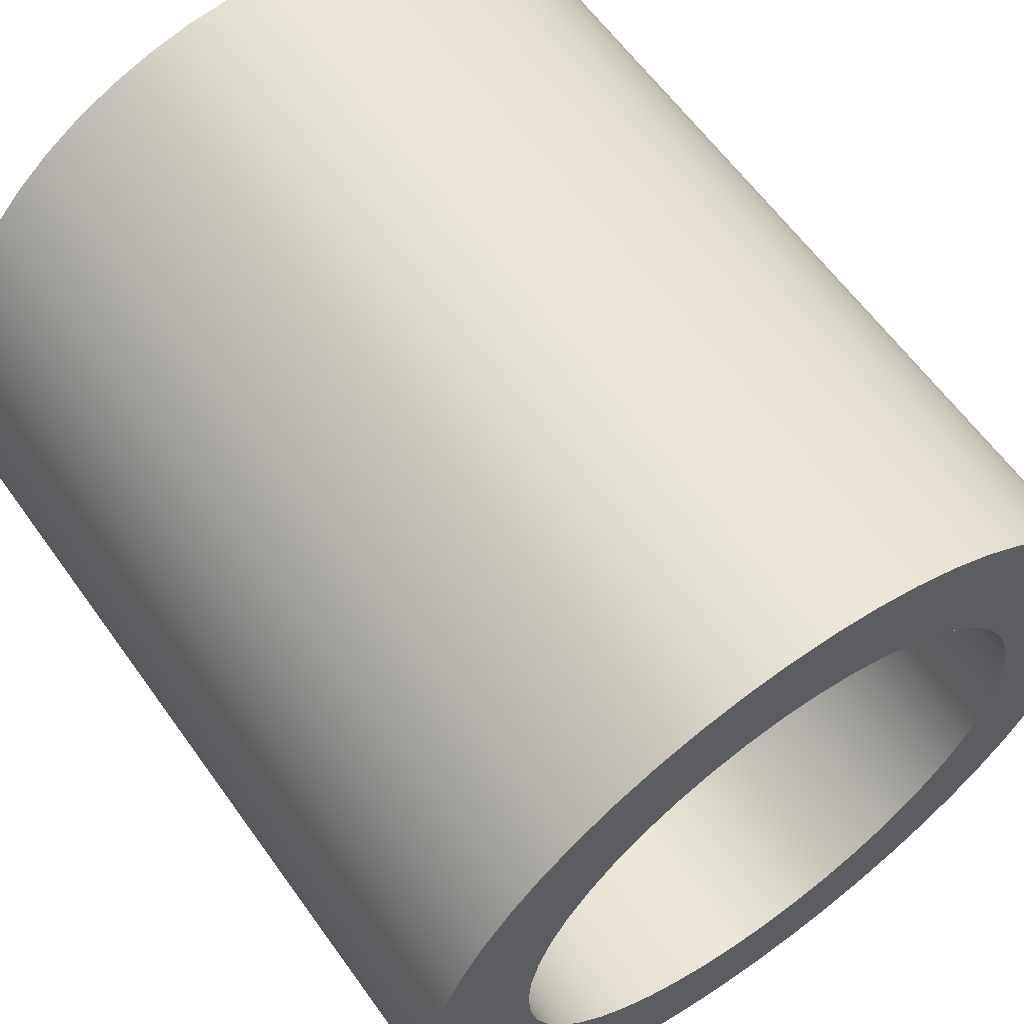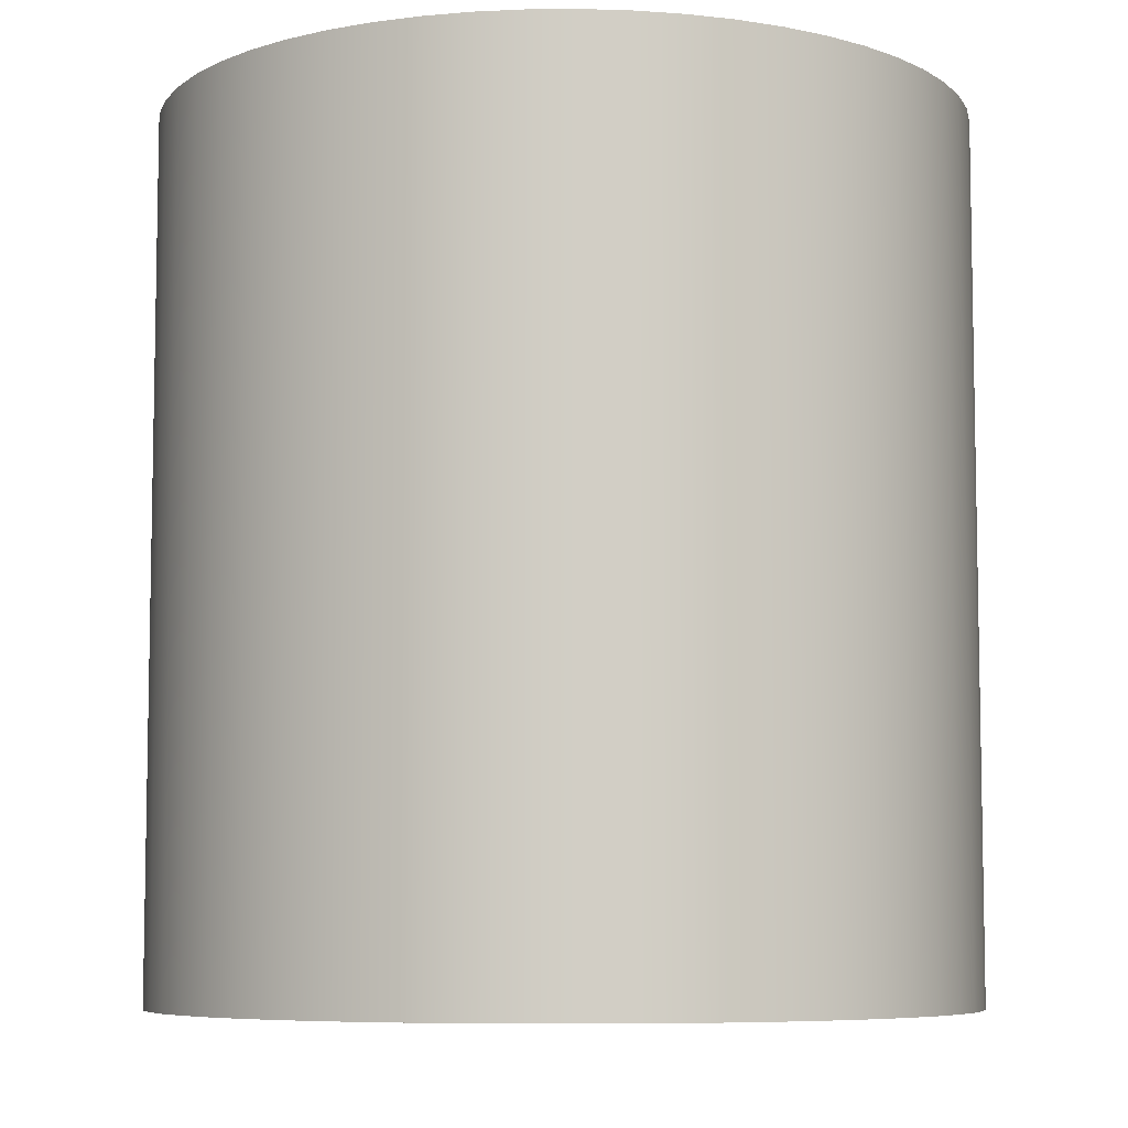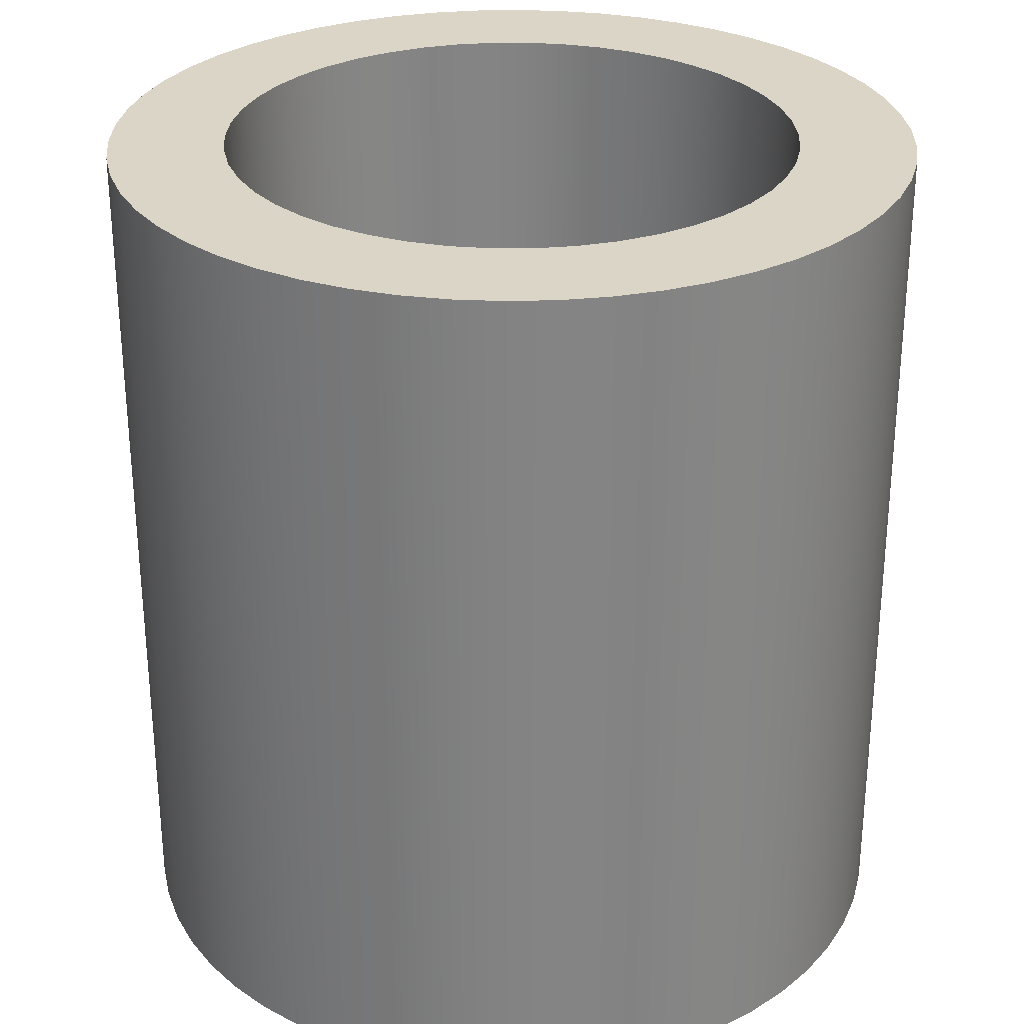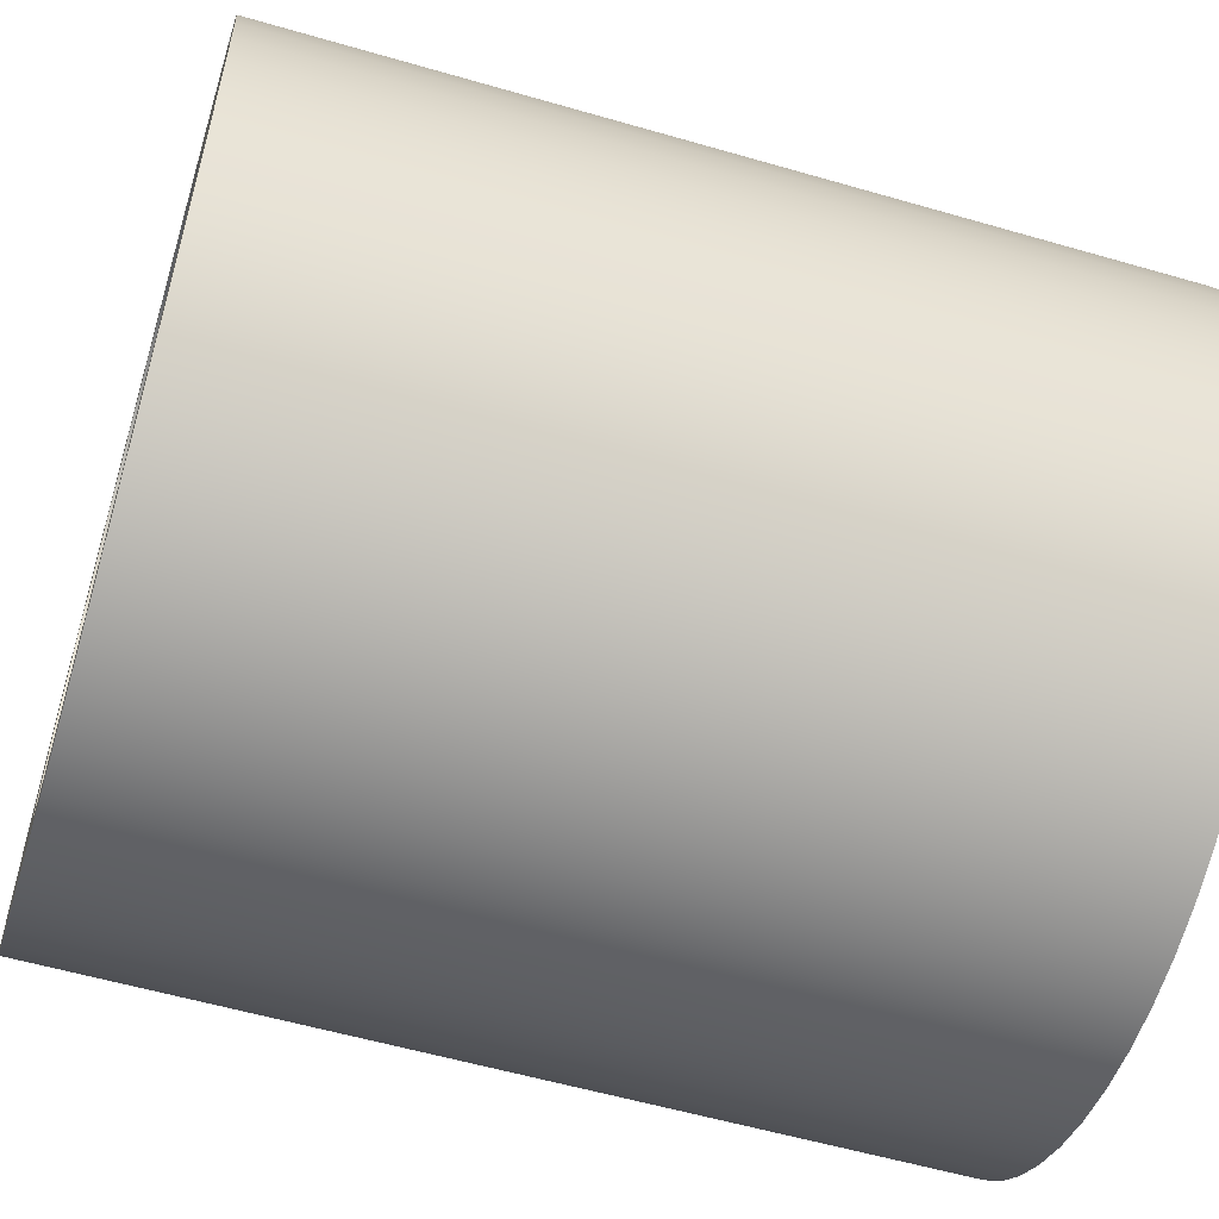
<metadata>
{"format":"obj","ext":"obj","renderer":"f3d","projection":"perspective","resolution":1024,"background":"white","views":[{"elev":61.1,"azim":144.6,"up":"+Y"},{"elev":-7.1,"azim":74.6,"up":"+Z"},{"elev":29.0,"azim":-149.1,"up":"+Z"},{"elev":-56.5,"azim":-106.9,"up":"+Y"}]}
</metadata>
<code>
v -2.5 -3.062e-16 7.5
v -2.477 -0.3404 7.5
v -2.407 -0.6745 7.5
v -2.293 -0.996 7.5
v -2.136 -1.299 7.5
v -1.939 -1.578 7.5
v -1.706 -1.827 7.5
v -1.442 -2.042 7.5
v -1.15 -2.22 7.5
v -0.8372 -2.356 7.5
v -0.5086 -2.448 7.5
v -0.1706 -2.494 7.5
v 0.1706 -2.494 7.5
v 0.5086 -2.448 7.5
v 0.8372 -2.356 7.5
v 1.15 -2.22 7.5
v 1.442 -2.042 7.5
v 1.706 -1.827 7.5
v 1.939 -1.578 7.5
v 2.136 -1.299 7.5
v 2.293 -0.996 7.5
v 2.407 -0.6745 7.5
v 2.477 -0.3404 7.5
v 2.5 0 7.5
v 2.477 0.3404 7.5
v 2.407 0.6745 7.5
v 2.293 0.996 7.5
v 2.136 1.299 7.5
v 1.939 1.578 7.5
v 1.706 1.827 7.5
v 1.442 2.042 7.5
v 1.15 2.22 7.5
v 0.8372 2.356 7.5
v 0.5086 2.448 7.5
v 0.1706 2.494 7.5
v -0.1706 2.494 7.5
v -0.5086 2.448 7.5
v -0.8372 2.356 7.5
v -1.15 2.22 7.5
v -1.442 2.042 7.5
v -1.706 1.827 7.5
v -1.939 1.578 7.5
v -2.136 1.299 7.5
v -2.293 0.996 7.5
v -2.407 0.6745 7.5
v -2.477 0.3404 7.5
v -2.5 -3.062e-16 0
v -2.477 0.3404 0
v -2.407 0.6745 0
v -2.293 0.996 0
v -2.136 1.299 0
v -1.939 1.578 0
v -1.706 1.827 0
v -1.442 2.042 0
v -1.15 2.22 0
v -0.8372 2.356 0
v -0.5086 2.448 0
v -0.1706 2.494 0
v 0.1706 2.494 0
v 0.5086 2.448 0
v 0.8372 2.356 0
v 1.15 2.22 0
v 1.442 2.042 0
v 1.706 1.827 0
v 1.939 1.578 0
v 2.136 1.299 0
v 2.293 0.996 0
v 2.407 0.6745 0
v 2.477 0.3404 0
v 2.5 0 0
v 2.477 -0.3404 0
v 2.407 -0.6745 0
v 2.293 -0.996 0
v 2.136 -1.299 0
v 1.939 -1.578 0
v 1.706 -1.827 0
v 1.442 -2.042 0
v 1.15 -2.22 0
v 0.8372 -2.356 0
v 0.5086 -2.448 0
v 0.1706 -2.494 0
v -0.1706 -2.494 0
v -0.5086 -2.448 0
v -0.8372 -2.356 0
v -1.15 -2.22 0
v -1.442 -2.042 0
v -1.706 -1.827 0
v -1.939 -1.578 0
v -2.136 -1.299 0
v -2.293 -0.996 0
v -2.407 -0.6745 0
v -2.477 -0.3404 0
v -2.5 -3.062e-16 7.5
v -2.5 -3.062e-16 0
v -3.5 -4.286e-16 7.5
v -3.476 0.4063 7.5
v -3.406 0.8072 7.5
v -3.289 1.197 7.5
v -3.128 1.571 7.5
v -2.924 1.923 7.5
v -2.681 2.25 7.5
v -2.402 2.546 7.5
v -2.09 2.807 7.5
v -1.75 3.031 7.5
v -1.386 3.214 7.5
v -1.004 3.353 7.5
v -0.6078 3.447 7.5
v -0.2035 3.494 7.5
v 0.2035 3.494 7.5
v 0.6078 3.447 7.5
v 1.004 3.353 7.5
v 1.386 3.214 7.5
v 1.75 3.031 7.5
v 2.09 2.807 7.5
v 2.402 2.546 7.5
v 2.681 2.25 7.5
v 2.924 1.923 7.5
v 3.128 1.571 7.5
v 3.289 1.197 7.5
v 3.406 0.8072 7.5
v 3.476 0.4063 7.5
v 3.5 0 7.5
v 3.476 -0.4063 7.5
v 3.406 -0.8072 7.5
v 3.289 -1.197 7.5
v 3.128 -1.571 7.5
v 2.924 -1.923 7.5
v 2.681 -2.25 7.5
v 2.402 -2.546 7.5
v 2.09 -2.807 7.5
v 1.75 -3.031 7.5
v 1.386 -3.214 7.5
v 1.004 -3.353 7.5
v 0.6078 -3.447 7.5
v 0.2035 -3.494 7.5
v -0.2035 -3.494 7.5
v -0.6078 -3.447 7.5
v -1.004 -3.353 7.5
v -1.386 -3.214 7.5
v -1.75 -3.031 7.5
v -2.09 -2.807 7.5
v -2.402 -2.546 7.5
v -2.681 -2.25 7.5
v -2.924 -1.923 7.5
v -3.128 -1.571 7.5
v -3.289 -1.197 7.5
v -3.406 -0.8072 7.5
v -3.476 -0.4063 7.5
v -3.5 -4.286e-16 0
v -3.476 -0.4063 0
v -3.406 -0.8072 0
v -3.289 -1.197 0
v -3.128 -1.571 0
v -2.924 -1.923 0
v -2.681 -2.25 0
v -2.402 -2.546 0
v -2.09 -2.807 0
v -1.75 -3.031 0
v -1.386 -3.214 0
v -1.004 -3.353 0
v -0.6078 -3.447 0
v -0.2035 -3.494 0
v 0.2035 -3.494 0
v 0.6078 -3.447 0
v 1.004 -3.353 0
v 1.386 -3.214 0
v 1.75 -3.031 0
v 2.09 -2.807 0
v 2.402 -2.546 0
v 2.681 -2.25 0
v 2.924 -1.923 0
v 3.128 -1.571 0
v 3.289 -1.197 0
v 3.406 -0.8072 0
v 3.476 -0.4063 0
v 3.5 0 0
v 3.476 0.4063 0
v 3.406 0.8072 0
v 3.289 1.197 0
v 3.128 1.571 0
v 2.924 1.923 0
v 2.681 2.25 0
v 2.402 2.546 0
v 2.09 2.807 0
v 1.75 3.031 0
v 1.386 3.214 0
v 1.004 3.353 0
v 0.6078 3.447 0
v 0.2035 3.494 0
v -0.2035 3.494 0
v -0.6078 3.447 0
v -1.004 3.353 0
v -1.386 3.214 0
v -1.75 3.031 0
v -2.09 2.807 0
v -2.402 2.546 0
v -2.681 2.25 0
v -2.924 1.923 0
v -3.128 1.571 0
v -3.289 1.197 0
v -3.406 0.8072 0
v -3.476 0.4063 0
v -3.5 -4.286e-16 0
v -3.5 -4.286e-16 7.5
v -2.5 -3.062e-16 7.5
v -2.477 0.3404 7.5
v -2.407 0.6745 7.5
v -2.293 0.996 7.5
v -2.136 1.299 7.5
v -1.939 1.578 7.5
v -1.706 1.827 7.5
v -1.442 2.042 7.5
v -1.15 2.22 7.5
v -0.8372 2.356 7.5
v -0.5086 2.448 7.5
v -0.1706 2.494 7.5
v 0.1706 2.494 7.5
v 0.5086 2.448 7.5
v 0.8372 2.356 7.5
v 1.15 2.22 7.5
v 1.442 2.042 7.5
v 1.706 1.827 7.5
v 1.939 1.578 7.5
v 2.136 1.299 7.5
v 2.293 0.996 7.5
v 2.407 0.6745 7.5
v 2.477 0.3404 7.5
v 2.5 0 7.5
v 2.477 -0.3404 7.5
v 2.407 -0.6745 7.5
v 2.293 -0.996 7.5
v 2.136 -1.299 7.5
v 1.939 -1.578 7.5
v 1.706 -1.827 7.5
v 1.442 -2.042 7.5
v 1.15 -2.22 7.5
v 0.8372 -2.356 7.5
v 0.5086 -2.448 7.5
v 0.1706 -2.494 7.5
v -0.1706 -2.494 7.5
v -0.5086 -2.448 7.5
v -0.8372 -2.356 7.5
v -1.15 -2.22 7.5
v -1.442 -2.042 7.5
v -1.706 -1.827 7.5
v -1.939 -1.578 7.5
v -2.136 -1.299 7.5
v -2.293 -0.996 7.5
v -2.407 -0.6745 7.5
v -2.477 -0.3404 7.5
v -3.5 -4.286e-16 7.5
v -3.476 -0.4063 7.5
v -3.406 -0.8072 7.5
v -3.289 -1.197 7.5
v -3.128 -1.571 7.5
v -2.924 -1.923 7.5
v -2.681 -2.25 7.5
v -2.402 -2.546 7.5
v -2.09 -2.807 7.5
v -1.75 -3.031 7.5
v -1.386 -3.214 7.5
v -1.004 -3.353 7.5
v -0.6078 -3.447 7.5
v -0.2035 -3.494 7.5
v 0.2035 -3.494 7.5
v 0.6078 -3.447 7.5
v 1.004 -3.353 7.5
v 1.386 -3.214 7.5
v 1.75 -3.031 7.5
v 2.09 -2.807 7.5
v 2.402 -2.546 7.5
v 2.681 -2.25 7.5
v 2.924 -1.923 7.5
v 3.128 -1.571 7.5
v 3.289 -1.197 7.5
v 3.406 -0.8072 7.5
v 3.476 -0.4063 7.5
v 3.5 0 7.5
v 3.476 0.4063 7.5
v 3.406 0.8072 7.5
v 3.289 1.197 7.5
v 3.128 1.571 7.5
v 2.924 1.923 7.5
v 2.681 2.25 7.5
v 2.402 2.546 7.5
v 2.09 2.807 7.5
v 1.75 3.031 7.5
v 1.386 3.214 7.5
v 1.004 3.353 7.5
v 0.6078 3.447 7.5
v 0.2035 3.494 7.5
v -0.2035 3.494 7.5
v -0.6078 3.447 7.5
v -1.004 3.353 7.5
v -1.386 3.214 7.5
v -1.75 3.031 7.5
v -2.09 2.807 7.5
v -2.402 2.546 7.5
v -2.681 2.25 7.5
v -2.924 1.923 7.5
v -3.128 1.571 7.5
v -3.289 1.197 7.5
v -3.406 0.8072 7.5
v -3.476 0.4063 7.5
v -2.5 -3.062e-16 0
v -2.477 -0.3404 0
v -2.407 -0.6745 0
v -2.293 -0.996 0
v -2.136 -1.299 0
v -1.939 -1.578 0
v -1.706 -1.827 0
v -1.442 -2.042 0
v -1.15 -2.22 0
v -0.8372 -2.356 0
v -0.5086 -2.448 0
v -0.1706 -2.494 0
v 0.1706 -2.494 0
v 0.5086 -2.448 0
v 0.8372 -2.356 0
v 1.15 -2.22 0
v 1.442 -2.042 0
v 1.706 -1.827 0
v 1.939 -1.578 0
v 2.136 -1.299 0
v 2.293 -0.996 0
v 2.407 -0.6745 0
v 2.477 -0.3404 0
v 2.5 0 0
v 2.477 0.3404 0
v 2.407 0.6745 0
v 2.293 0.996 0
v 2.136 1.299 0
v 1.939 1.578 0
v 1.706 1.827 0
v 1.442 2.042 0
v 1.15 2.22 0
v 0.8372 2.356 0
v 0.5086 2.448 0
v 0.1706 2.494 0
v -0.1706 2.494 0
v -0.5086 2.448 0
v -0.8372 2.356 0
v -1.15 2.22 0
v -1.442 2.042 0
v -1.706 1.827 0
v -1.939 1.578 0
v -2.136 1.299 0
v -2.293 0.996 0
v -2.407 0.6745 0
v -2.477 0.3404 0
v -3.5 -4.286e-16 0
v -3.476 0.4063 0
v -3.406 0.8072 0
v -3.289 1.197 0
v -3.128 1.571 0
v -2.924 1.923 0
v -2.681 2.25 0
v -2.402 2.546 0
v -2.09 2.807 0
v -1.75 3.031 0
v -1.386 3.214 0
v -1.004 3.353 0
v -0.6078 3.447 0
v -0.2035 3.494 0
v 0.2035 3.494 0
v 0.6078 3.447 0
v 1.004 3.353 0
v 1.386 3.214 0
v 1.75 3.031 0
v 2.09 2.807 0
v 2.402 2.546 0
v 2.681 2.25 0
v 2.924 1.923 0
v 3.128 1.571 0
v 3.289 1.197 0
v 3.406 0.8072 0
v 3.476 0.4063 0
v 3.5 0 0
v 3.476 -0.4063 0
v 3.406 -0.8072 0
v 3.289 -1.197 0
v 3.128 -1.571 0
v 2.924 -1.923 0
v 2.681 -2.25 0
v 2.402 -2.546 0
v 2.09 -2.807 0
v 1.75 -3.031 0
v 1.386 -3.214 0
v 1.004 -3.353 0
v 0.6078 -3.447 0
v 0.2035 -3.494 0
v -0.2035 -3.494 0
v -0.6078 -3.447 0
v -1.004 -3.353 0
v -1.386 -3.214 0
v -1.75 -3.031 0
v -2.09 -2.807 0
v -2.402 -2.546 0
v -2.681 -2.25 0
v -2.924 -1.923 0
v -3.128 -1.571 0
v -3.289 -1.197 0
v -3.406 -0.8072 0
v -3.476 -0.4063 0
g d6bbf166-e31d-11ea-865a-54bf646e7e1f
f 2 92 1
f 1 92 94
f 93 47 46
f 46 47 48
f 46 48 49
f 2 3 92
f 92 3 91
f 91 3 4
f 91 4 90
f 90 4 5
f 90 5 89
f 89 5 6
f 89 6 88
f 88 6 7
f 88 7 87
f 87 7 8
f 87 8 86
f 86 8 9
f 86 9 85
f 85 9 10
f 85 10 84
f 84 10 11
f 84 11 83
f 83 11 12
f 83 12 82
f 82 12 13
f 82 13 81
f 81 13 14
f 81 14 80
f 80 14 15
f 80 15 79
f 79 15 16
f 79 16 78
f 78 16 17
f 78 17 77
f 77 17 18
f 77 18 76
f 76 18 19
f 76 19 75
f 75 19 20
f 75 20 74
f 74 20 21
f 74 21 73
f 73 21 22
f 73 22 72
f 72 22 23
f 72 23 71
f 71 23 24
f 71 24 70
f 70 24 25
f 70 25 69
f 69 25 26
f 69 26 68
f 68 26 27
f 68 27 67
f 67 27 28
f 67 28 66
f 66 28 29
f 66 29 65
f 65 29 30
f 65 30 64
f 64 30 31
f 64 31 63
f 63 31 32
f 63 32 62
f 62 32 33
f 62 33 61
f 61 33 34
f 61 34 60
f 60 34 35
f 60 35 59
f 59 35 36
f 59 36 58
f 58 36 37
f 58 37 57
f 57 37 38
f 57 38 56
f 56 38 39
f 56 39 55
f 55 39 40
f 55 40 54
f 54 40 41
f 54 41 53
f 53 41 42
f 53 42 52
f 52 42 43
f 52 43 51
f 51 43 44
f 51 44 50
f 50 44 45
f 50 45 49
f 49 45 46
g d6bc1898-e31d-11ea-9f78-54bf646e7e1f
f 96 202 95
f 95 202 203
f 204 149 148
f 148 149 150
f 148 150 147
f 147 150 151
f 147 151 146
f 146 151 152
f 146 152 145
f 145 152 153
f 145 153 144
f 144 153 154
f 144 154 143
f 143 154 155
f 143 155 142
f 142 155 156
f 142 156 141
f 141 156 157
f 141 157 140
f 140 157 158
f 140 158 139
f 139 158 159
f 139 159 138
f 138 159 160
f 138 160 137
f 137 160 161
f 137 161 136
f 136 161 162
f 136 162 135
f 135 162 163
f 135 163 134
f 134 163 164
f 134 164 133
f 133 164 165
f 133 165 132
f 132 165 166
f 132 166 131
f 131 166 167
f 131 167 130
f 130 167 168
f 130 168 129
f 129 168 169
f 129 169 128
f 128 169 170
f 128 170 127
f 127 170 171
f 127 171 126
f 126 171 172
f 126 172 125
f 125 172 173
f 125 173 124
f 124 173 174
f 124 174 123
f 123 174 175
f 123 175 122
f 122 175 176
f 122 176 121
f 121 176 177
f 121 177 120
f 120 177 178
f 120 178 119
f 119 178 179
f 119 179 118
f 118 179 180
f 118 180 117
f 117 180 181
f 117 181 116
f 116 181 182
f 116 182 115
f 115 182 183
f 115 183 114
f 114 183 184
f 114 184 113
f 113 184 185
f 113 185 112
f 112 185 186
f 112 186 111
f 111 186 187
f 111 187 110
f 110 187 188
f 110 188 109
f 109 188 189
f 109 189 108
f 108 189 190
f 108 190 107
f 107 190 191
f 107 191 106
f 106 191 192
f 106 192 105
f 105 192 193
f 105 193 104
f 104 193 194
f 104 194 103
f 103 194 195
f 103 195 102
f 102 195 196
f 102 196 101
f 101 196 197
f 101 197 100
f 100 197 198
f 100 198 99
f 99 198 199
f 99 199 98
f 98 199 200
f 98 200 97
f 97 200 201
f 97 201 96
f 96 201 202
g d6bc3f9a-e31d-11ea-b328-54bf646e7e1f
f 206 304 205
f 205 304 251
f 205 251 252
f 304 206 303
f 303 206 207
f 303 207 302
f 302 207 208
f 302 208 301
f 301 208 209
f 301 209 300
f 300 209 210
f 300 210 299
f 299 210 211
f 299 211 298
f 298 211 297
f 297 211 212
f 297 212 296
f 296 212 213
f 296 213 295
f 295 213 214
f 295 214 294
f 294 214 215
f 294 215 293
f 293 215 216
f 293 216 292
f 292 216 217
f 292 217 291
f 291 217 290
f 290 217 218
f 290 218 289
f 289 218 219
f 289 219 288
f 288 219 220
f 288 220 287
f 287 220 221
f 287 221 286
f 286 221 222
f 286 222 285
f 285 222 284
f 284 222 223
f 284 223 283
f 283 223 224
f 283 224 282
f 282 224 225
f 282 225 281
f 281 225 226
f 281 226 280
f 280 226 227
f 280 227 279
f 279 227 228
f 279 228 278
f 278 228 277
f 277 228 229
f 277 229 276
f 276 229 230
f 276 230 275
f 275 230 231
f 275 231 274
f 274 231 232
f 274 232 273
f 273 232 233
f 273 233 272
f 272 233 234
f 272 234 271
f 271 234 270
f 270 234 235
f 270 235 269
f 269 235 236
f 269 236 268
f 268 236 237
f 268 237 267
f 267 237 238
f 267 238 266
f 266 238 239
f 266 239 265
f 265 239 240
f 265 240 264
f 264 240 263
f 263 240 241
f 263 241 262
f 262 241 242
f 262 242 261
f 261 242 243
f 261 243 260
f 260 243 244
f 260 244 259
f 259 244 245
f 259 245 258
f 258 245 257
f 257 245 246
f 257 246 256
f 256 246 247
f 256 247 255
f 255 247 248
f 255 248 254
f 254 248 249
f 254 249 253
f 253 249 250
f 253 250 252
f 252 250 205
g d6bc66a8-e31d-11ea-b2d2-54bf646e7e1f
f 306 404 305
f 305 404 351
f 305 351 352
f 404 306 403
f 403 306 307
f 403 307 402
f 402 307 308
f 402 308 401
f 401 308 309
f 401 309 400
f 400 309 310
f 400 310 399
f 399 310 311
f 399 311 398
f 398 311 397
f 397 311 312
f 397 312 396
f 396 312 313
f 396 313 395
f 395 313 314
f 395 314 394
f 394 314 315
f 394 315 393
f 393 315 316
f 393 316 392
f 392 316 317
f 392 317 391
f 391 317 390
f 390 317 318
f 390 318 389
f 389 318 319
f 389 319 388
f 388 319 320
f 388 320 387
f 387 320 321
f 387 321 386
f 386 321 322
f 386 322 385
f 385 322 384
f 384 322 323
f 384 323 383
f 383 323 324
f 383 324 382
f 382 324 325
f 382 325 381
f 381 325 326
f 381 326 380
f 380 326 327
f 380 327 379
f 379 327 328
f 379 328 378
f 378 328 377
f 377 328 329
f 377 329 376
f 376 329 330
f 376 330 375
f 375 330 331
f 375 331 374
f 374 331 332
f 374 332 373
f 373 332 333
f 373 333 372
f 372 333 334
f 372 334 371
f 371 334 370
f 370 334 335
f 370 335 369
f 369 335 336
f 369 336 368
f 368 336 337
f 368 337 367
f 367 337 338
f 367 338 366
f 366 338 339
f 366 339 365
f 365 339 340
f 365 340 364
f 364 340 363
f 363 340 341
f 363 341 362
f 362 341 342
f 362 342 361
f 361 342 343
f 361 343 360
f 360 343 344
f 360 344 359
f 359 344 345
f 359 345 358
f 358 345 357
f 357 345 346
f 357 346 356
f 356 346 347
f 356 347 355
f 355 347 348
f 355 348 354
f 354 348 349
f 354 349 353
f 353 349 350
f 353 350 352
f 352 350 305

</code>
